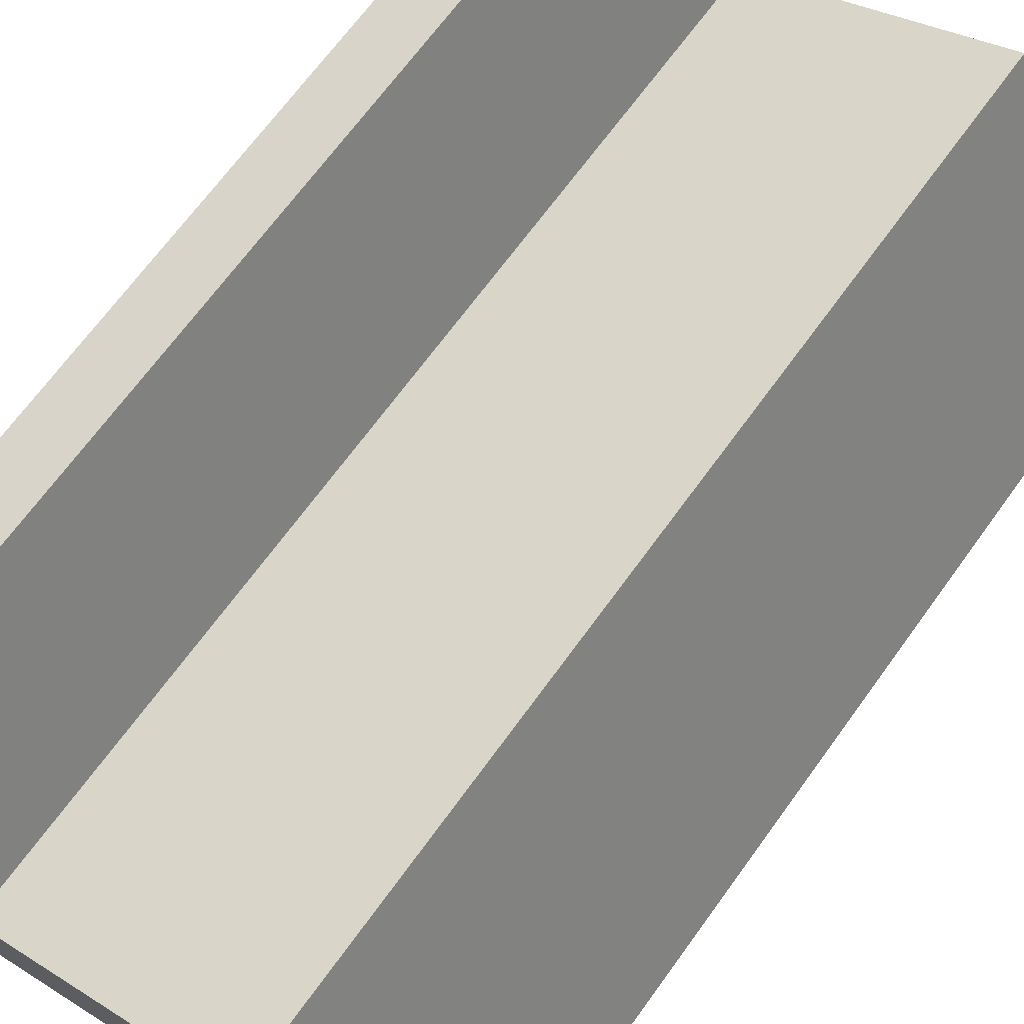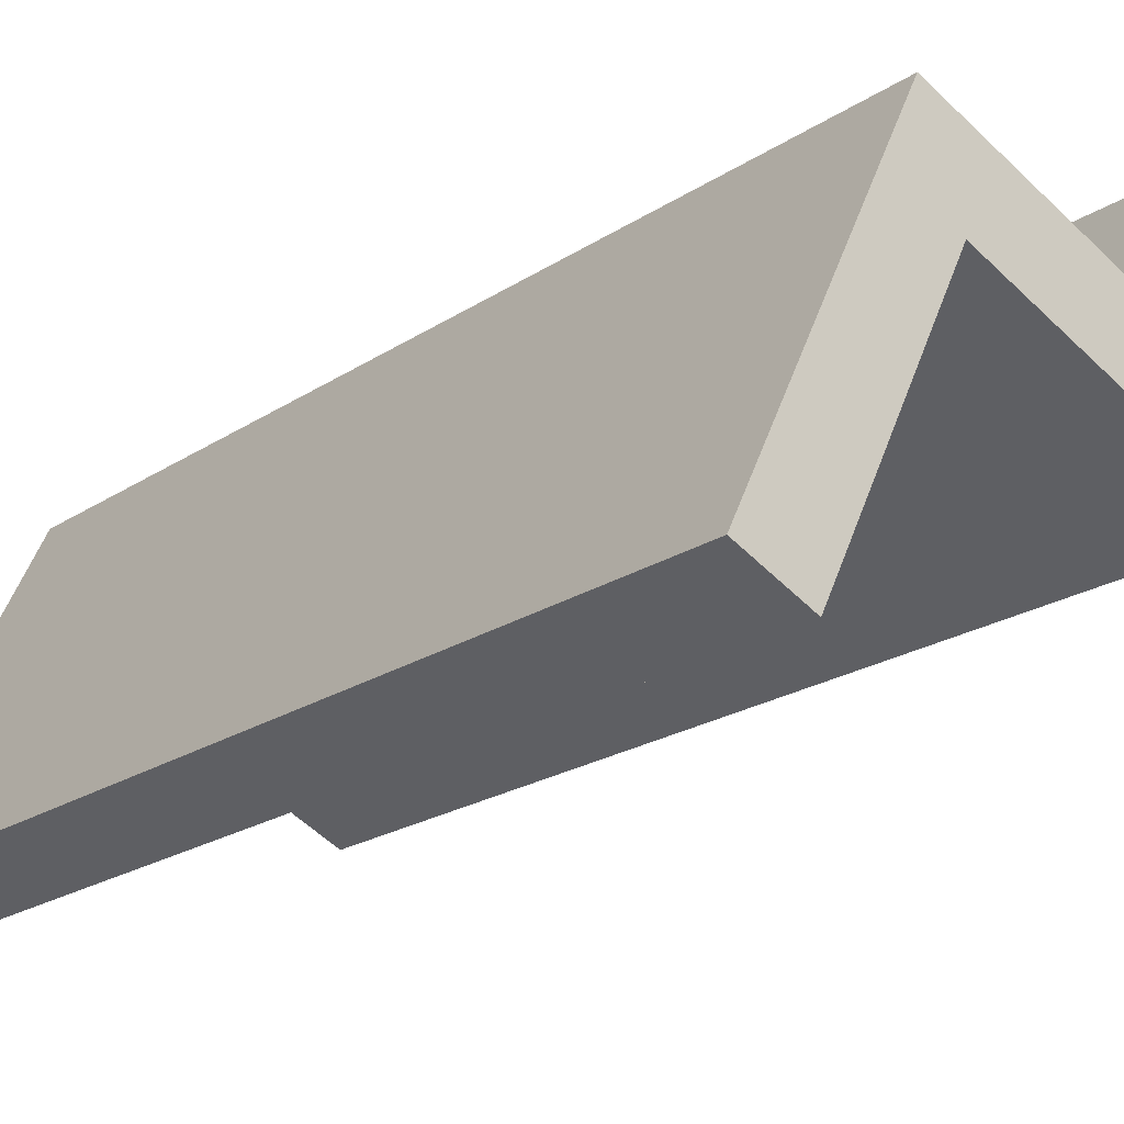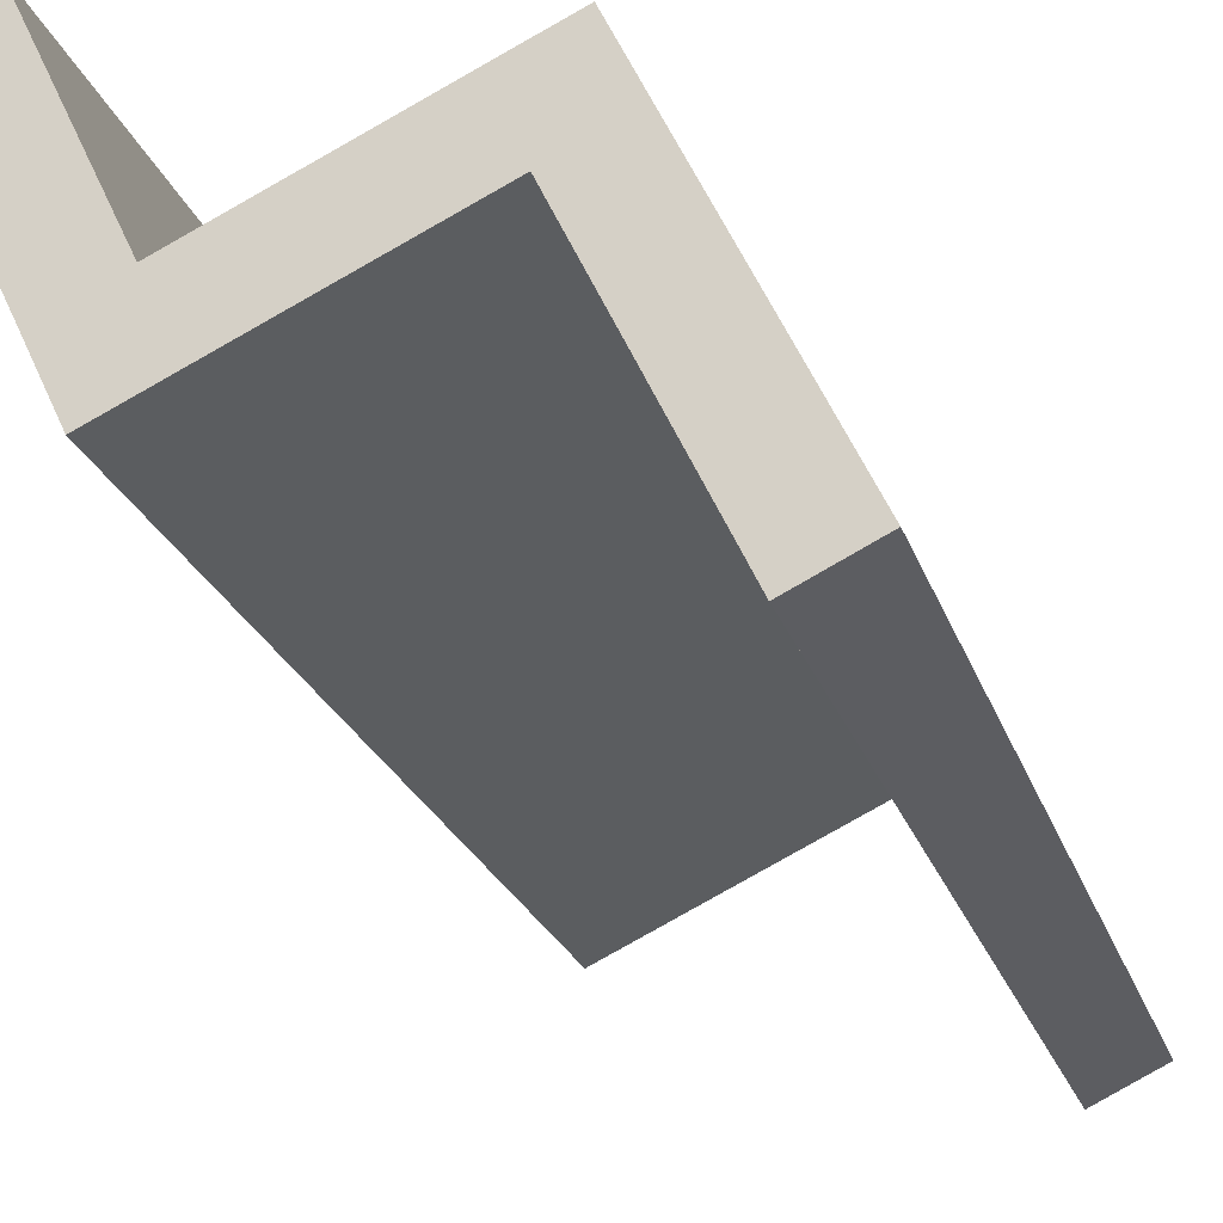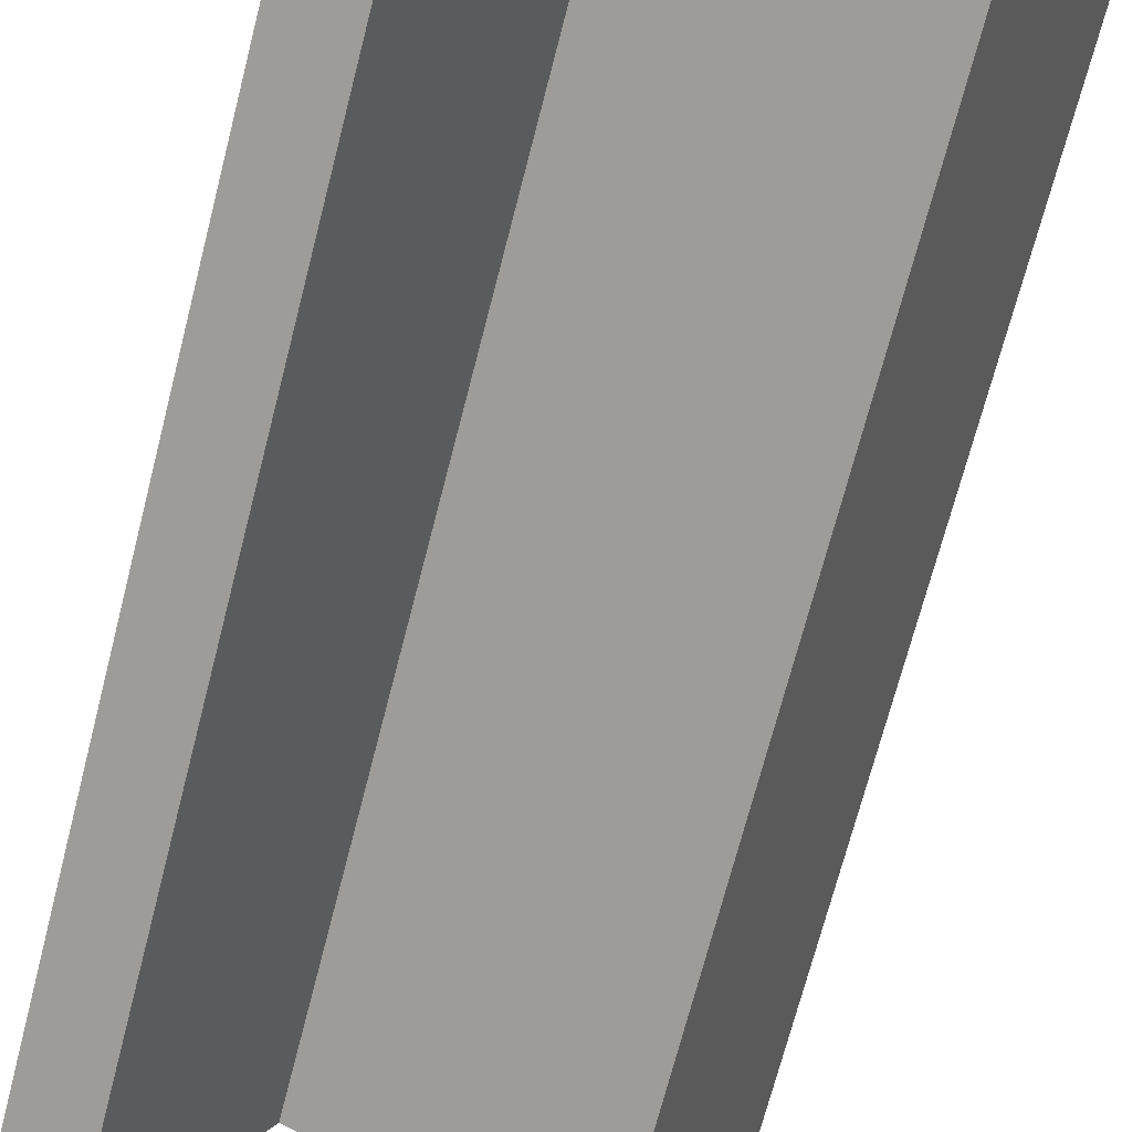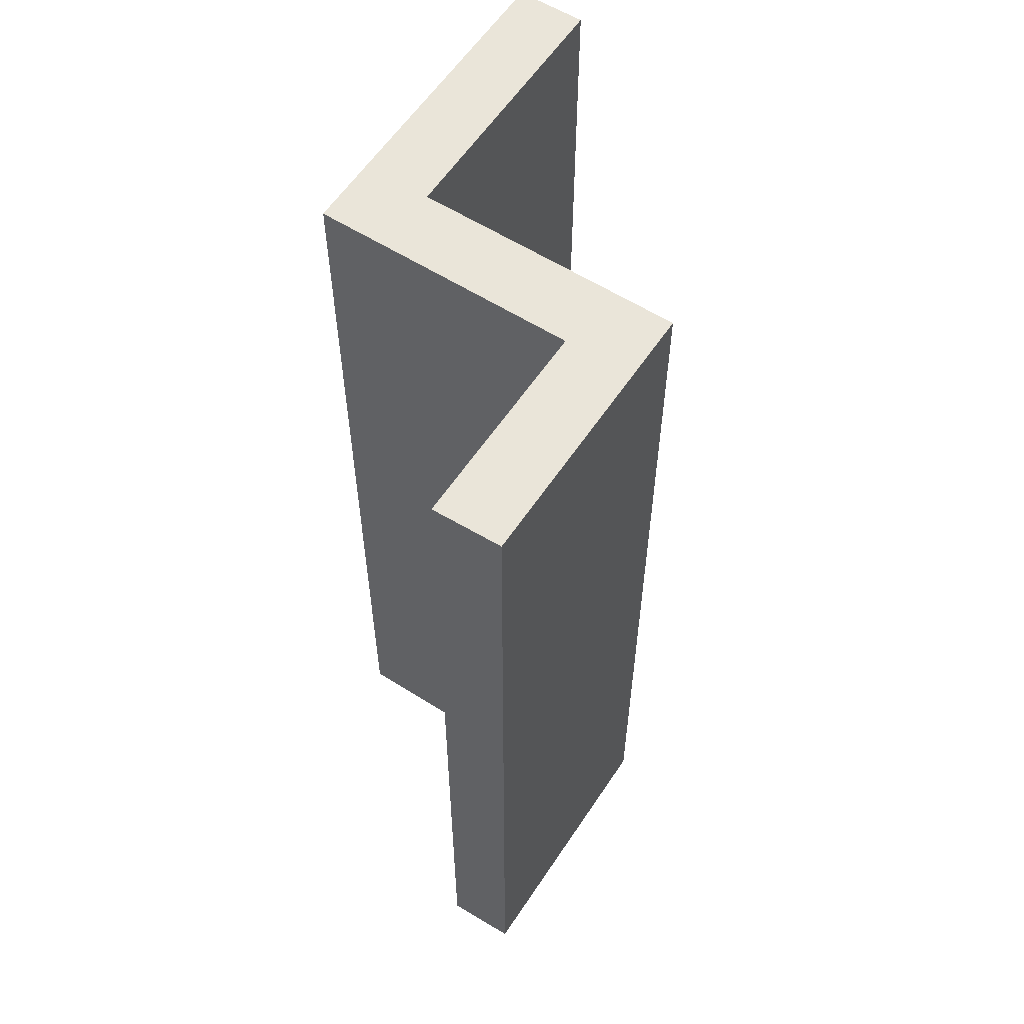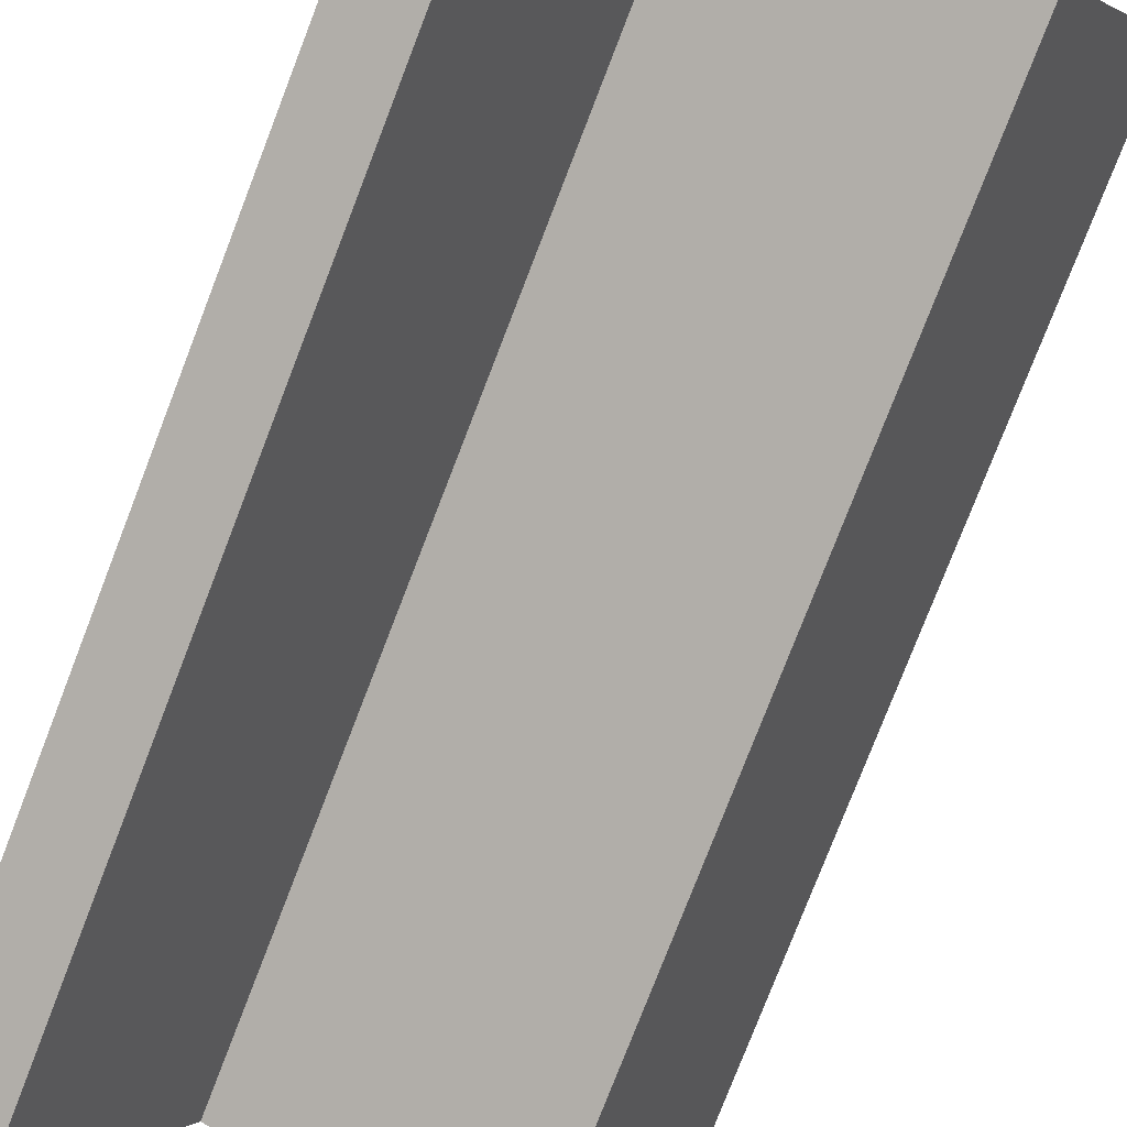
<metadata>
{"format":"obj","ext":"obj","renderer":"f3d","projection":"perspective","resolution":1024,"background":"white","views":[{"elev":67.8,"azim":-144.2,"up":"+Z"},{"elev":-19.7,"azim":-38.7,"up":"+Z"},{"elev":-22.7,"azim":-164.3,"up":"+Z"},{"elev":-71.4,"azim":-14.5,"up":"+Z"},{"elev":58.4,"azim":58.5,"up":"+Y"},{"elev":-78.9,"azim":-21.2,"up":"+Z"}]}
</metadata>
<code>
v  3.764 8.358 0.902
v  4.264 8.358 3.425
v  4.819 8.358 3.145
v  3.466 8.358 1.728
v  1.314 8.358 2.739
v  1.607 8.358 1.915
v  0 8.358 5.118e-16
v  0.56 8.358 -0.269
v  0.56 1.647e-17 -0.269
v  0 0 0
v  3.764 -5.523e-17 0.902
v  1.607 -1.173e-16 1.915
v  1.314 -1.677e-16 2.739
v  3.466 -1.058e-16 1.728
v  4.264 -2.097e-16 3.425
v  4.819 -1.926e-16 3.145
g defaultobject
f 1 2 3
f 2 1 4
f 4 1 5
f 5 1 6
f 5 6 7
f 7 6 8
f 9 7 8
f 7 9 10
f 11 6 1
f 6 11 12
f 10 5 7
f 5 10 13
f 14 2 4
f 2 14 15
f 13 4 5
f 4 13 14
f 15 3 2
f 3 15 16
f 16 1 3
f 1 16 11
f 12 8 6
f 8 12 9
f 16 15 11
f 14 11 15
f 13 11 14
f 12 11 13
f 10 12 13
f 9 12 10

</code>
